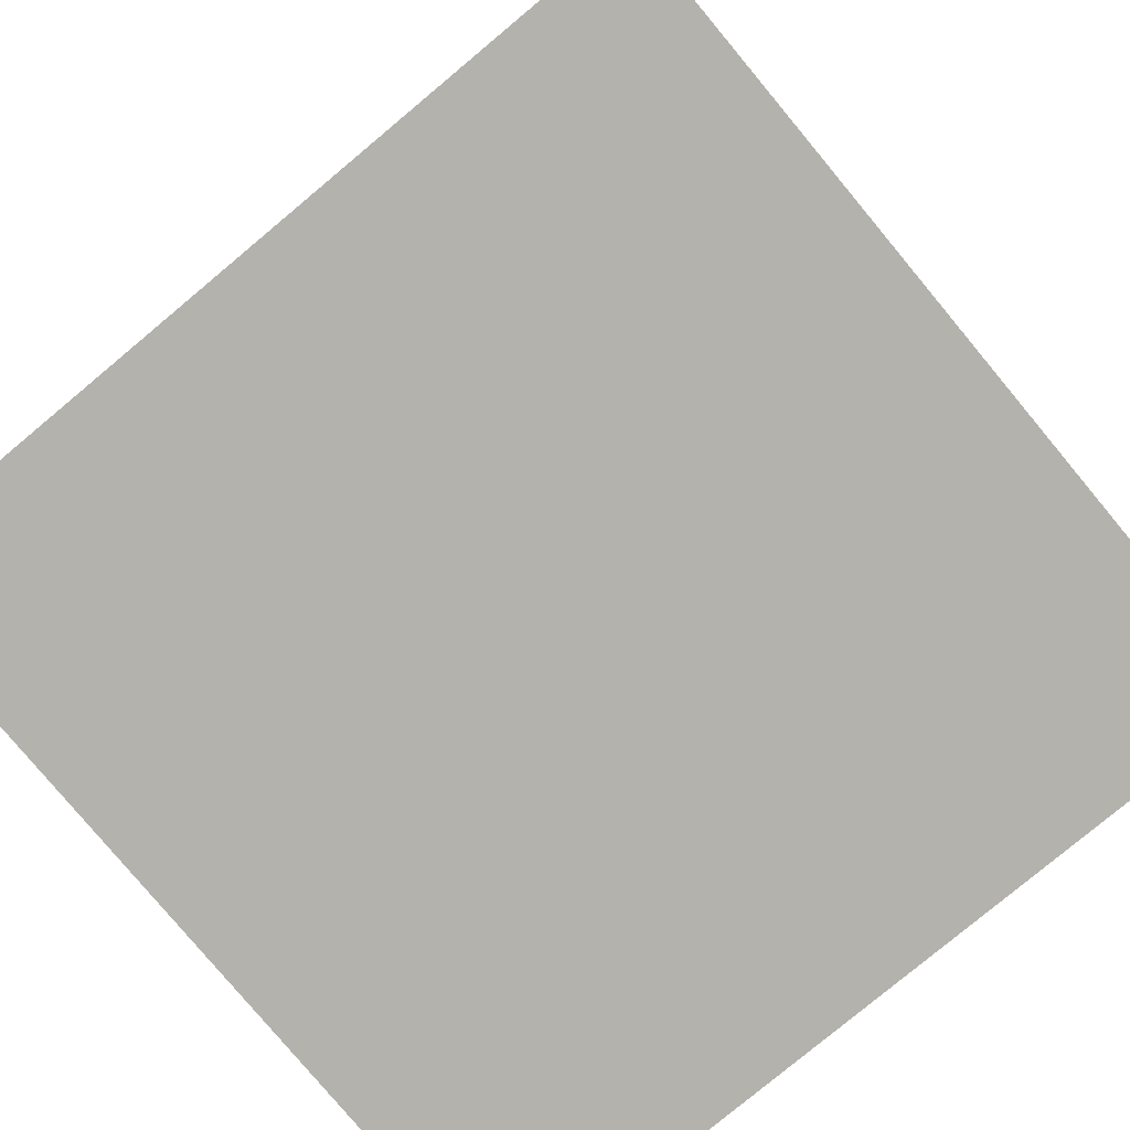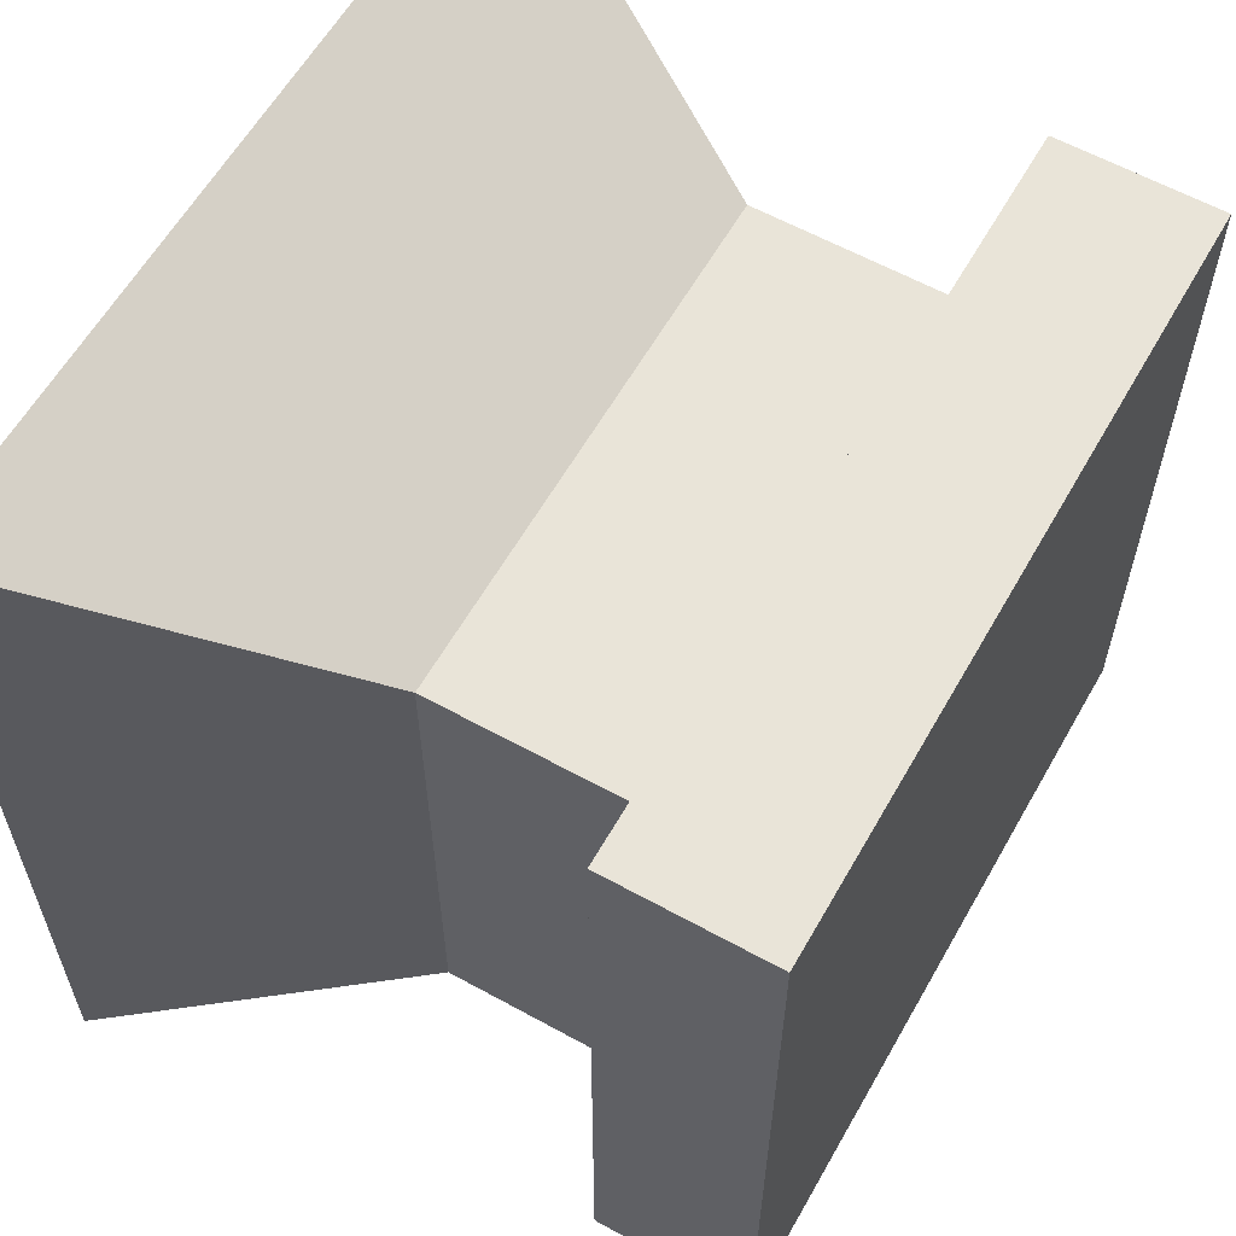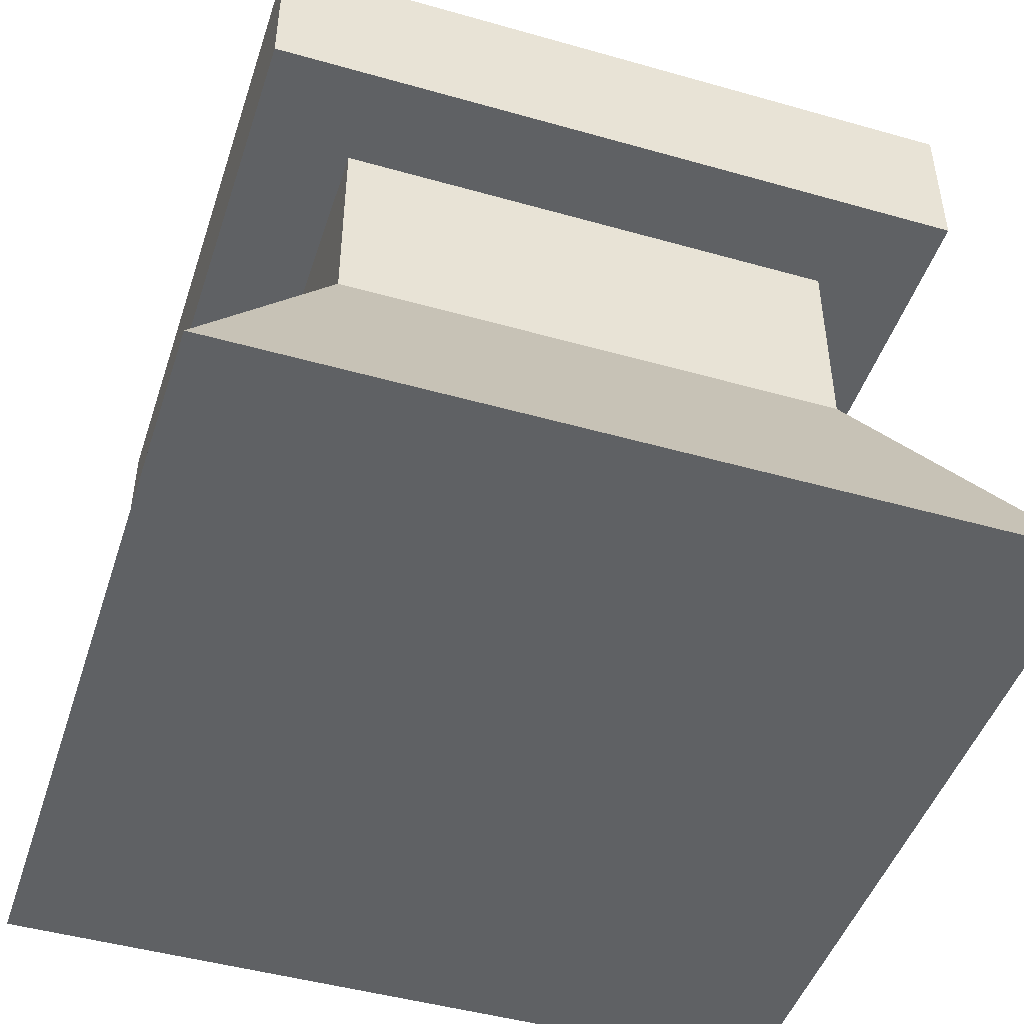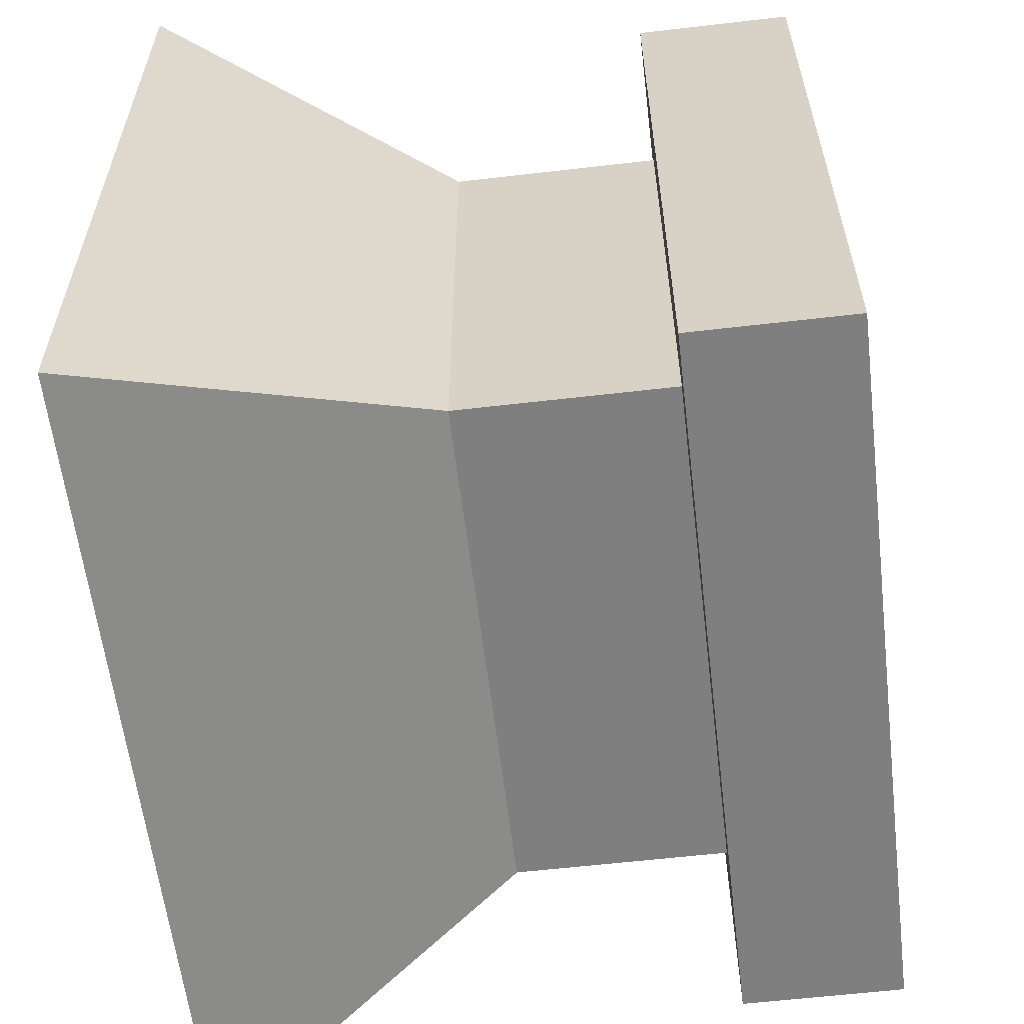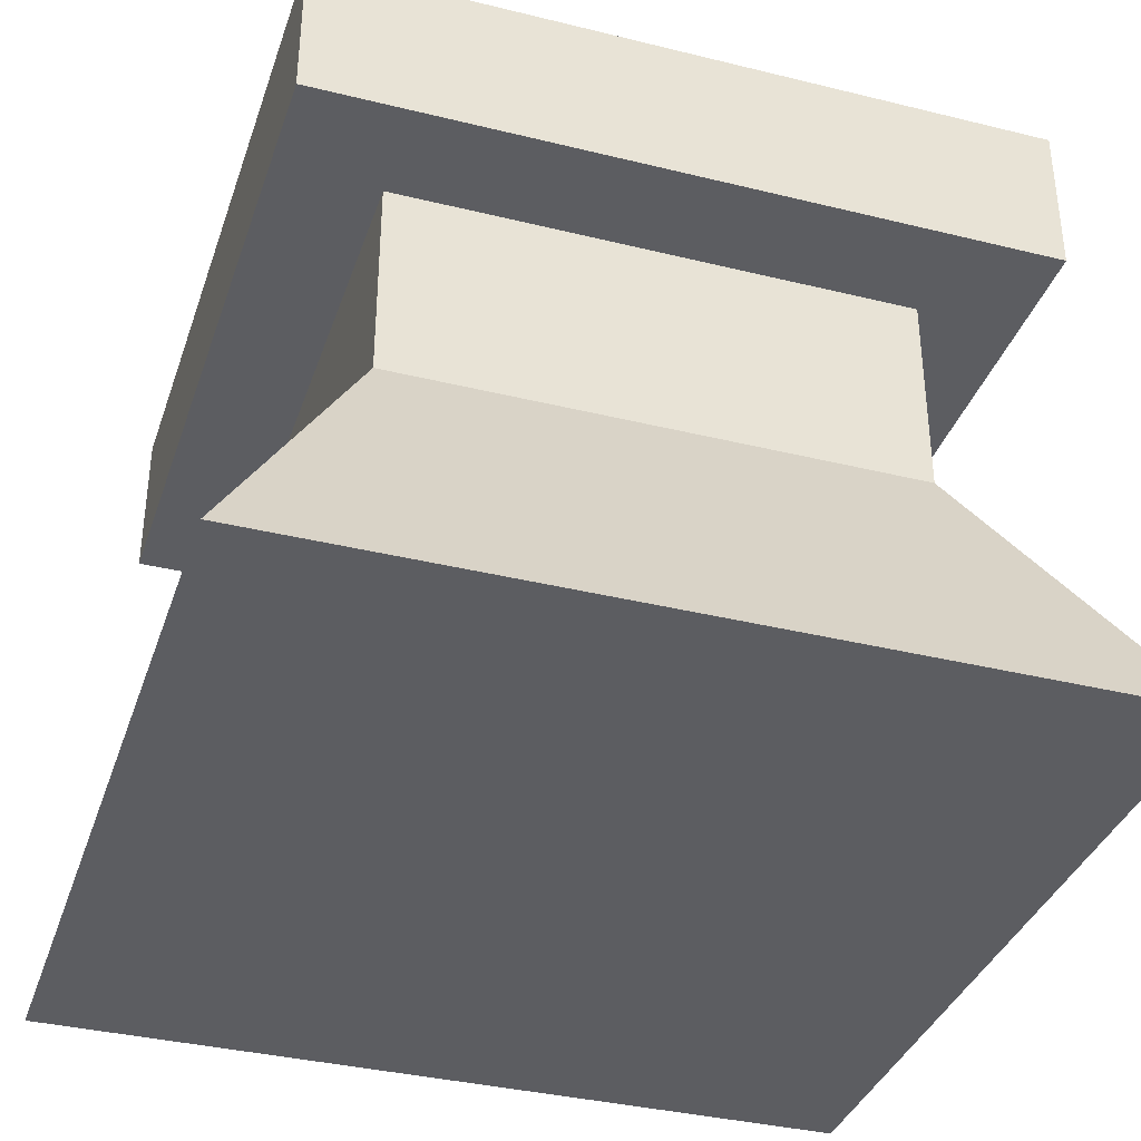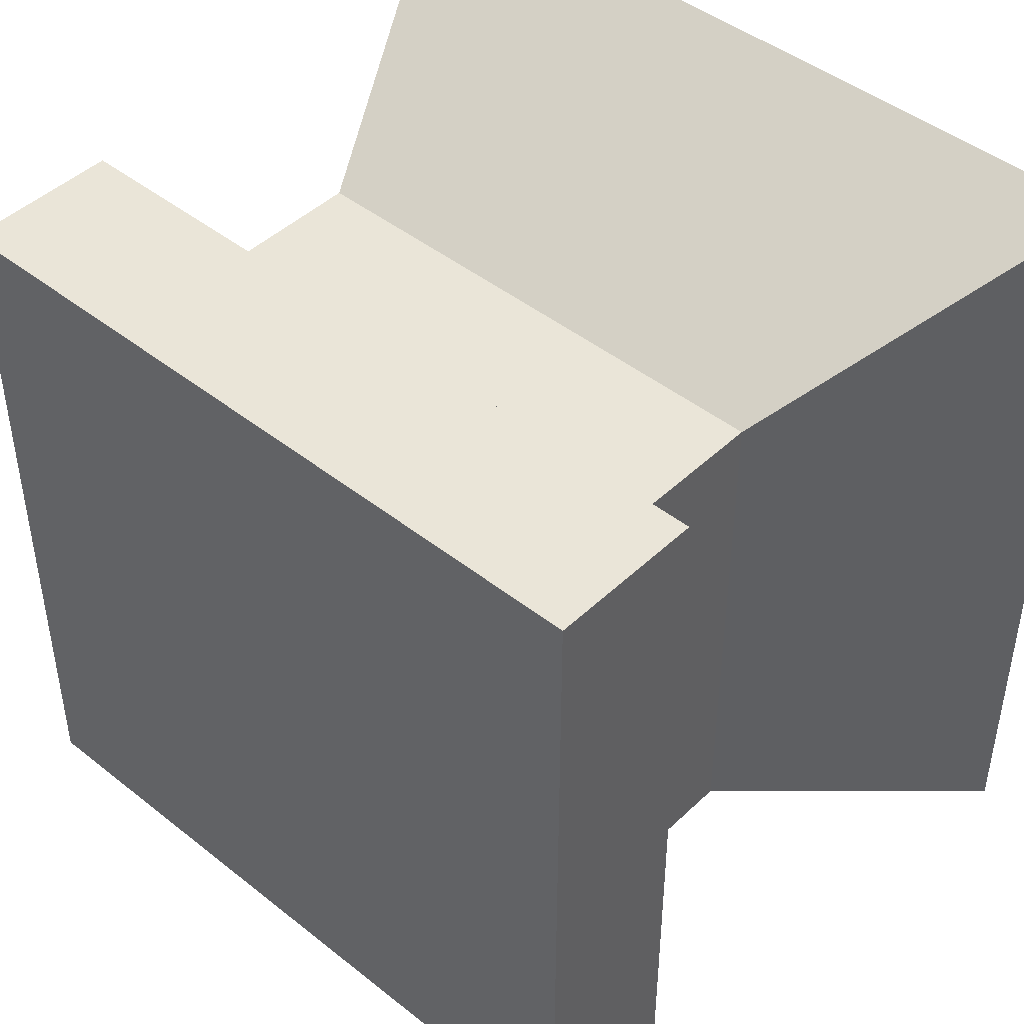
<metadata>
{"format":"obj","ext":"obj","renderer":"f3d","projection":"perspective","resolution":1024,"background":"white","views":[{"elev":-79.6,"azim":-50.2,"up":"+Y"},{"elev":60.1,"azim":119.5,"up":"+Z"},{"elev":-46.6,"azim":72.1,"up":"+Y"},{"elev":-59.8,"azim":96.8,"up":"+Z"},{"elev":-36.3,"azim":162.2,"up":"+Y"},{"elev":45.1,"azim":-137.5,"up":"+Z"}]}
</metadata>
<code>
o cube.001
v 0.8125 0.625 0.8125
v 0.8125 0.625 0.1875
v 0.8125 0.375 0.8125
v 0.8125 0.375 0.1875
v 0.1875 0.625 0.1875
v 0.1875 0.625 0.8125
v 0.1875 0.375 0.1875
v 0.1875 0.375 0.8125
f 4 7 5 2
f 3 4 2 1
f 8 3 1 6
f 7 8 6 5
f 6 1 2 5
f 7 4 3 8
o cube.002
v 0.9375 0.8125 0.9375
v 0.9375 0.8125 0.0625
v 0.9375 0.625 0.9375
v 0.9375 0.625 0.0625
v 0.0625 0.8125 0.0625
v 0.0625 0.8125 0.9375
v 0.0625 0.625 0.0625
v 0.0625 0.625 0.9375
f 12 15 13 10
f 11 12 10 9
f 16 11 9 14
f 15 16 14 13
f 14 9 10 13
f 15 12 11 16
o cuboid
v 0.8125 0.375 0.8125
v 0.8125 0.375 0.1875
v 1 0 1
v 1 -0 0
v 0.1875 0.375 0.8125
v 0.1875 0.375 0.1875
v 0 0 1
v 0 -0 -0
f 18 17 19 20
f 23 21 22 24
f 21 17 18 22
f 20 19 23 24
f 19 17 21 23
f 22 18 20 24

</code>
